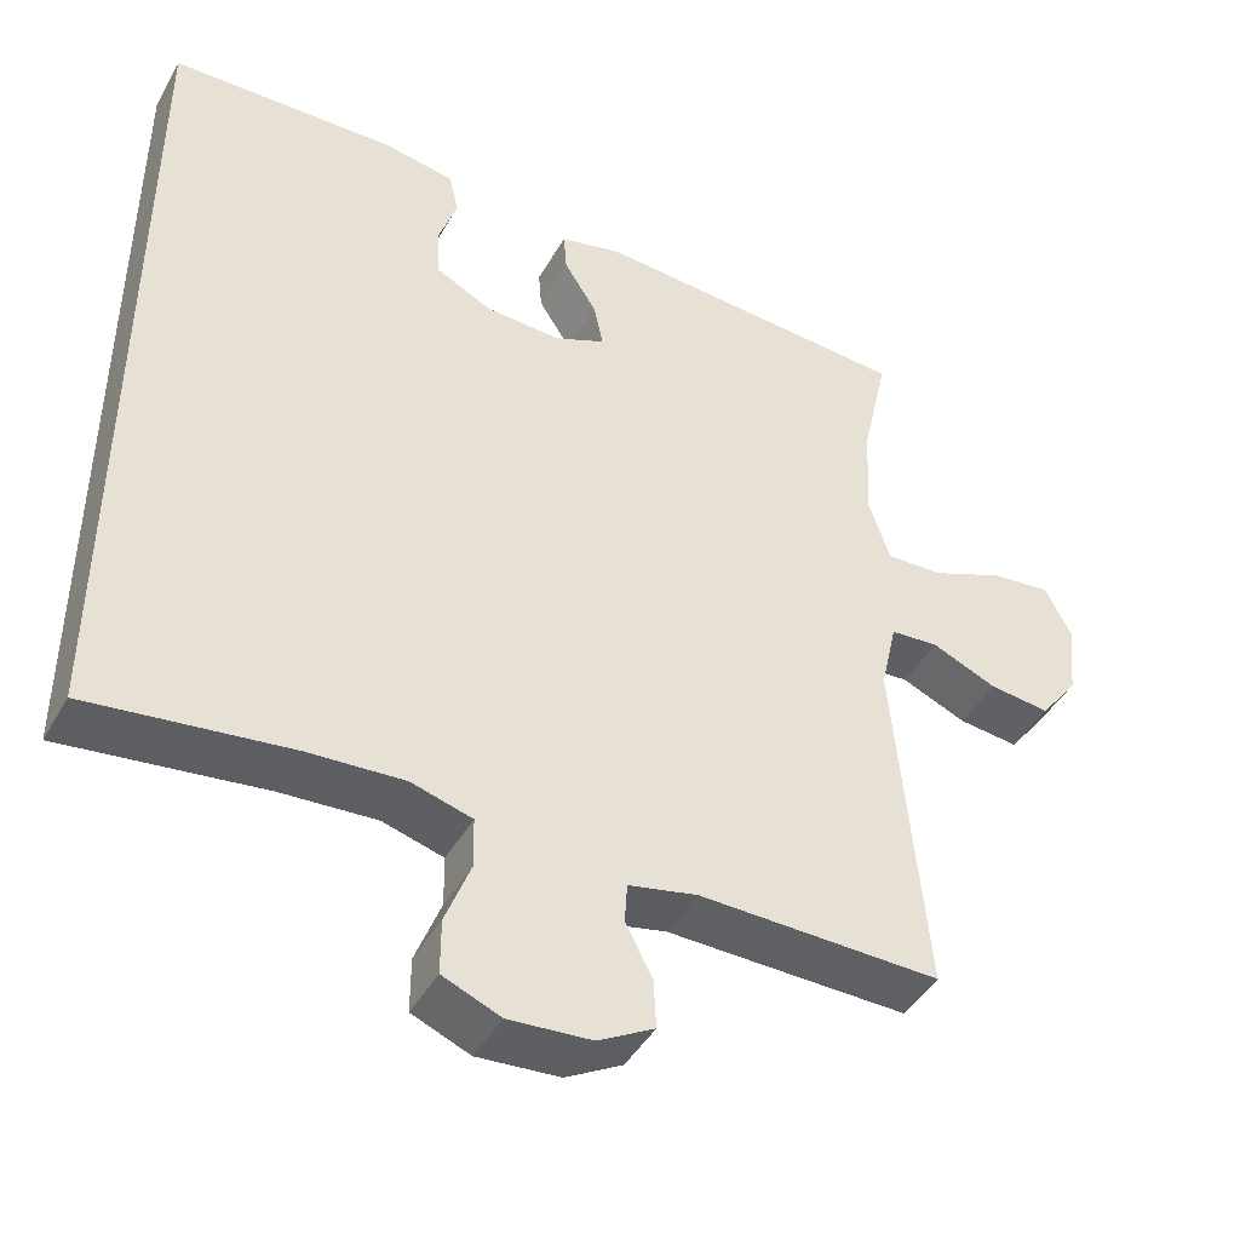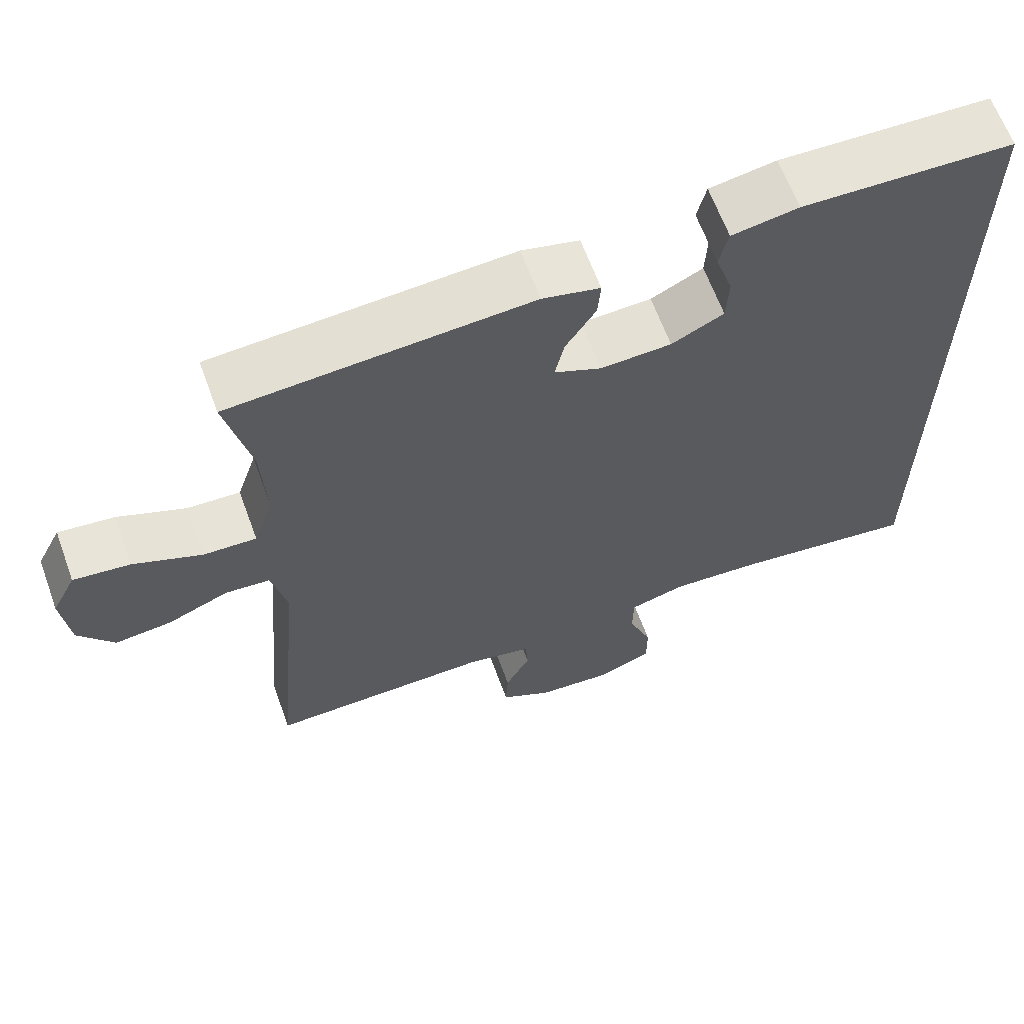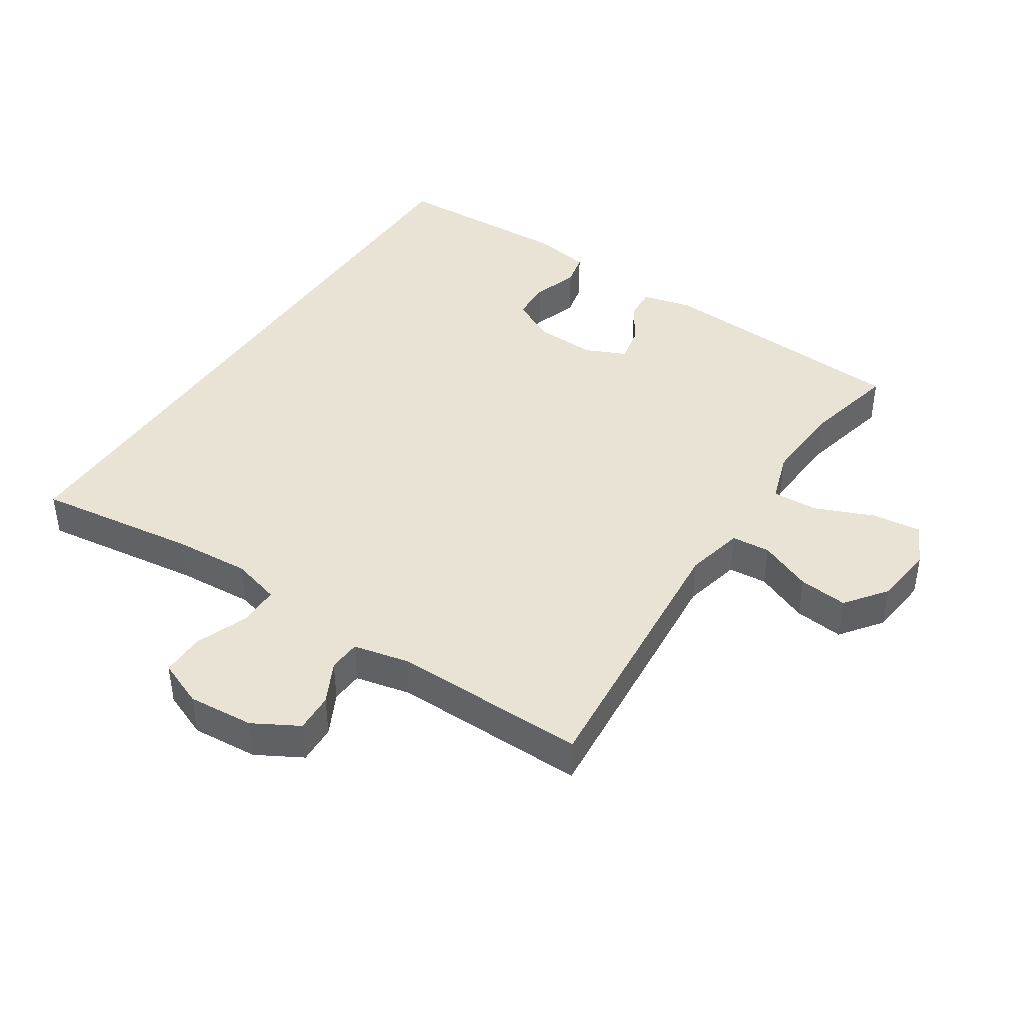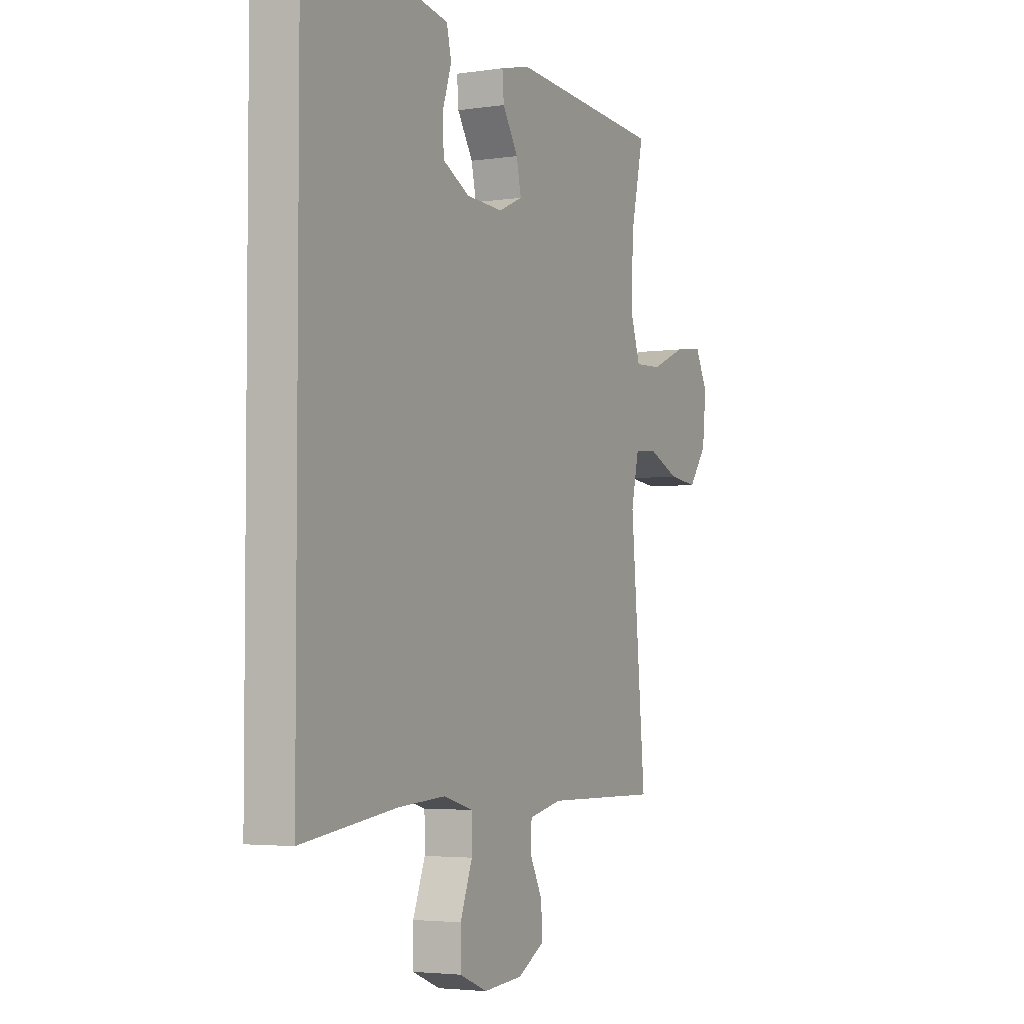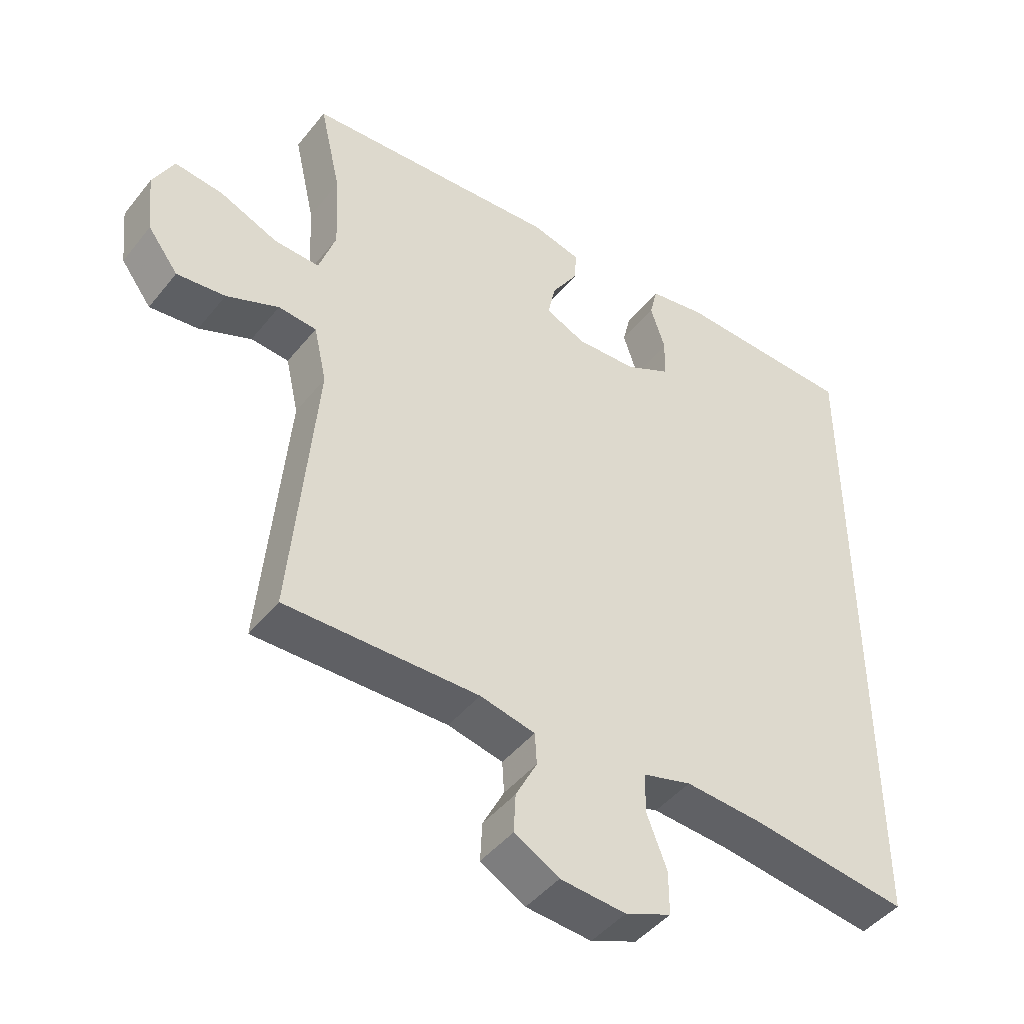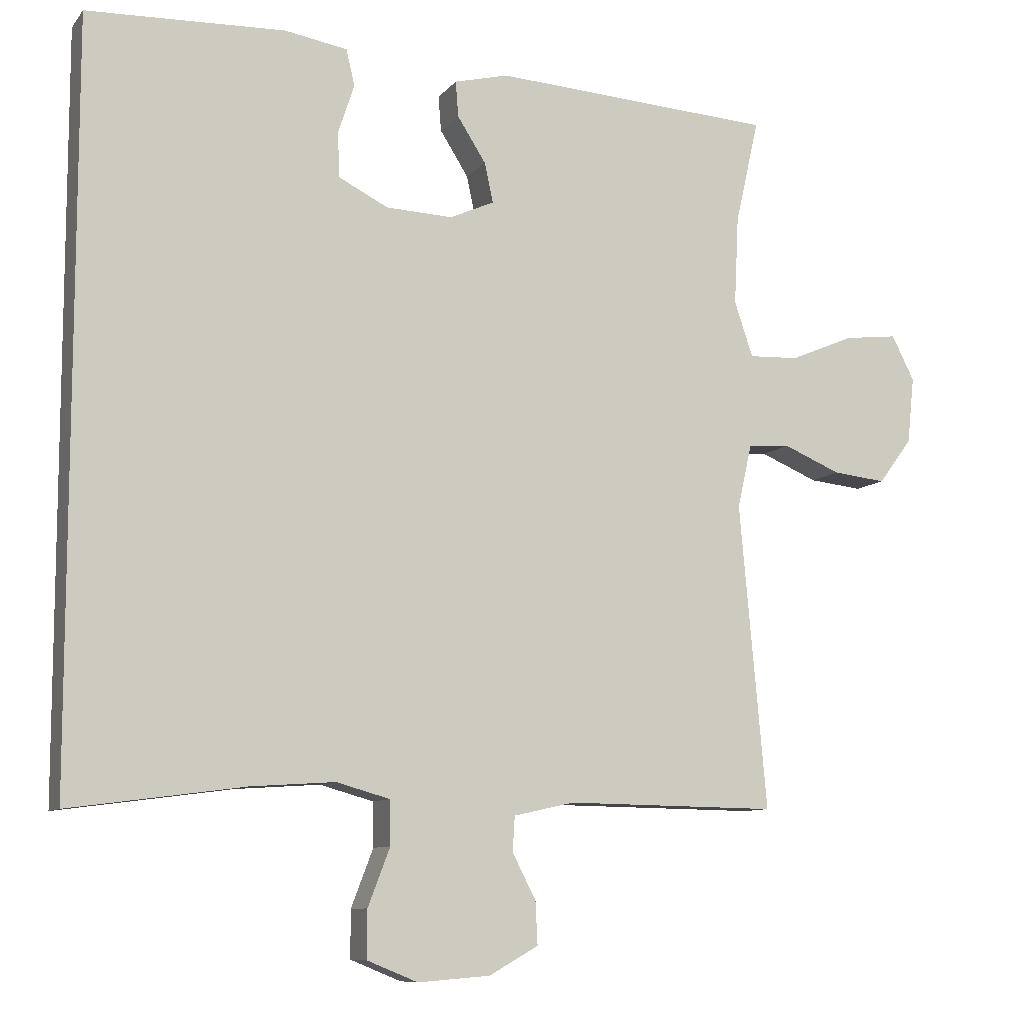
<metadata>
{"format":"obj","ext":"obj","renderer":"f3d","projection":"perspective","resolution":1024,"background":"white","views":[{"elev":-44.3,"azim":152.1,"up":"+Z"},{"elev":64.1,"azim":-20.1,"up":"+Z"},{"elev":42.0,"azim":-146.6,"up":"+Y"},{"elev":-3.7,"azim":116.6,"up":"+Z"},{"elev":-45.4,"azim":-36.1,"up":"+Z"},{"elev":-9.3,"azim":158.2,"up":"+Z"}]}
</metadata>
<code>
v -0.5 0.07 -0.5
v -0.462 0.07 -0.071
v -0.482 0.07 0.018
v -0.541 0.07 0.023
v -0.622 0.07 -0.011
v -0.697 0.07 -0.019
v -0.744 0.07 0.044
v -0.754 0.07 0.138
v -0.722 0.07 0.201
v -0.647 0.07 0.192
v -0.557 0.07 0.154
v -0.487 0.07 0.151
v -0.461 0.07 0.229
v -0.467 0.07 0.353
v -0.5 0.07 0.5
v -0.104 0.07 0.525
v -0.028 0.07 0.506
v -0.032 0.07 0.456
v -0.072 0.07 0.393
v -0.084 0.07 0.337
v -0.022 0.07 0.309
v 0.072 0.07 0.313
v 0.141 0.07 0.348
v 0.144 0.07 0.411
v 0.121 0.07 0.481
v 0.133 0.07 0.532
v 0.221 0.07 0.547
v 0.5 0.07 0.537
v 0.5 0.07 -0.516
v 0.254 0.07 -0.483
v 0.136 0.07 -0.475
v 0.061 0.07 -0.496
v 0.06 0.07 -0.558
v 0.091 0.07 -0.639
v 0.091 0.07 -0.706
v 0.02 0.07 -0.735
v -0.081 0.07 -0.727
v -0.15 0.07 -0.688
v -0.147 0.07 -0.628
v -0.114 0.07 -0.564
v -0.117 0.07 -0.515
v -0.202 0.07 -0.496
v -0.5 0 -0.5
v -0.462 0 -0.071
v -0.482 0 0.018
v -0.541 0 0.023
v -0.622 0 -0.011
v -0.697 0 -0.019
v -0.744 0 0.044
v -0.754 0 0.138
v -0.722 0 0.201
v -0.647 0 0.192
v -0.557 0 0.154
v -0.487 0 0.151
v -0.461 0 0.229
v -0.467 0 0.353
v -0.5 0 0.5
v -0.104 0 0.525
v -0.028 0 0.506
v -0.032 0 0.456
v -0.072 0 0.393
v -0.084 0 0.337
v -0.022 0 0.309
v 0.072 0 0.313
v 0.141 0 0.348
v 0.144 0 0.411
v 0.121 0 0.481
v 0.133 0 0.532
v 0.221 0 0.547
v 0.5 0 0.537
v 0.5 0 -0.516
v 0.254 0 -0.483
v 0.136 0 -0.475
v 0.061 0 -0.496
v 0.06 0 -0.558
v 0.091 0 -0.639
v 0.091 0 -0.706
v 0.02 0 -0.735
v -0.081 0 -0.727
v -0.15 0 -0.688
v -0.147 0 -0.628
v -0.114 0 -0.564
v -0.117 0 -0.515
v -0.202 0 -0.496
f 38 39 40
f 37 38 40
f 36 37 40
f 35 36 40
f 34 35 40
f 33 34 40
f 32 33 40 41
f 31 32 41 42
f 28 29 30
f 27 28 30
f 26 27 30
f 24 25 26
f 17 18 19
f 16 17 19
f 15 16 19
f 14 15 19
f 13 14 19 20
f 12 13 20 21
f 9 10 11
f 8 9 11
f 7 8 11
f 6 7 11
f 5 6 11
f 4 5 11
f 3 4 11 12
f 12 21 22
f 3 12 22
f 2 3 22
f 2 22 23
f 1 2 23
f 42 1 23
f 31 42 23
f 30 31 23 24
f 24 26 30
f 82 81 80
f 82 80 79
f 82 79 78
f 82 78 77
f 82 77 76
f 82 76 75
f 83 82 75 74
f 84 83 74 73
f 72 71 70
f 72 70 69
f 72 69 68
f 68 67 66
f 61 60 59
f 61 59 58
f 61 58 57
f 61 57 56
f 62 61 56 55
f 63 62 55 54
f 53 52 51
f 53 51 50
f 53 50 49
f 53 49 48
f 53 48 47
f 53 47 46
f 54 53 46 45
f 64 63 54
f 64 54 45
f 64 45 44
f 65 64 44
f 65 44 43
f 65 43 84
f 65 84 73
f 66 65 73 72
f 72 68 66
f 1 43 44 2
f 2 44 45 3
f 3 45 46 4
f 4 46 47 5
f 5 47 48 6
f 6 48 49 7
f 7 49 50 8
f 8 50 51 9
f 9 51 52 10
f 10 52 53 11
f 11 53 54 12
f 12 54 55 13
f 13 55 56 14
f 14 56 57 15
f 15 57 58 16
f 16 58 59 17
f 17 59 60 18
f 18 60 61 19
f 19 61 62 20
f 20 62 63 21
f 21 63 64 22
f 22 64 65 23
f 23 65 66 24
f 24 66 67 25
f 25 67 68 26
f 26 68 69 27
f 27 69 70 28
f 28 70 71 29
f 29 71 72 30
f 30 72 73 31
f 31 73 74 32
f 32 74 75 33
f 33 75 76 34
f 34 76 77 35
f 35 77 78 36
f 36 78 79 37
f 37 79 80 38
f 38 80 81 39
f 39 81 82 40
f 40 82 83 41
f 41 83 84 42
f 42 84 43 1

</code>
